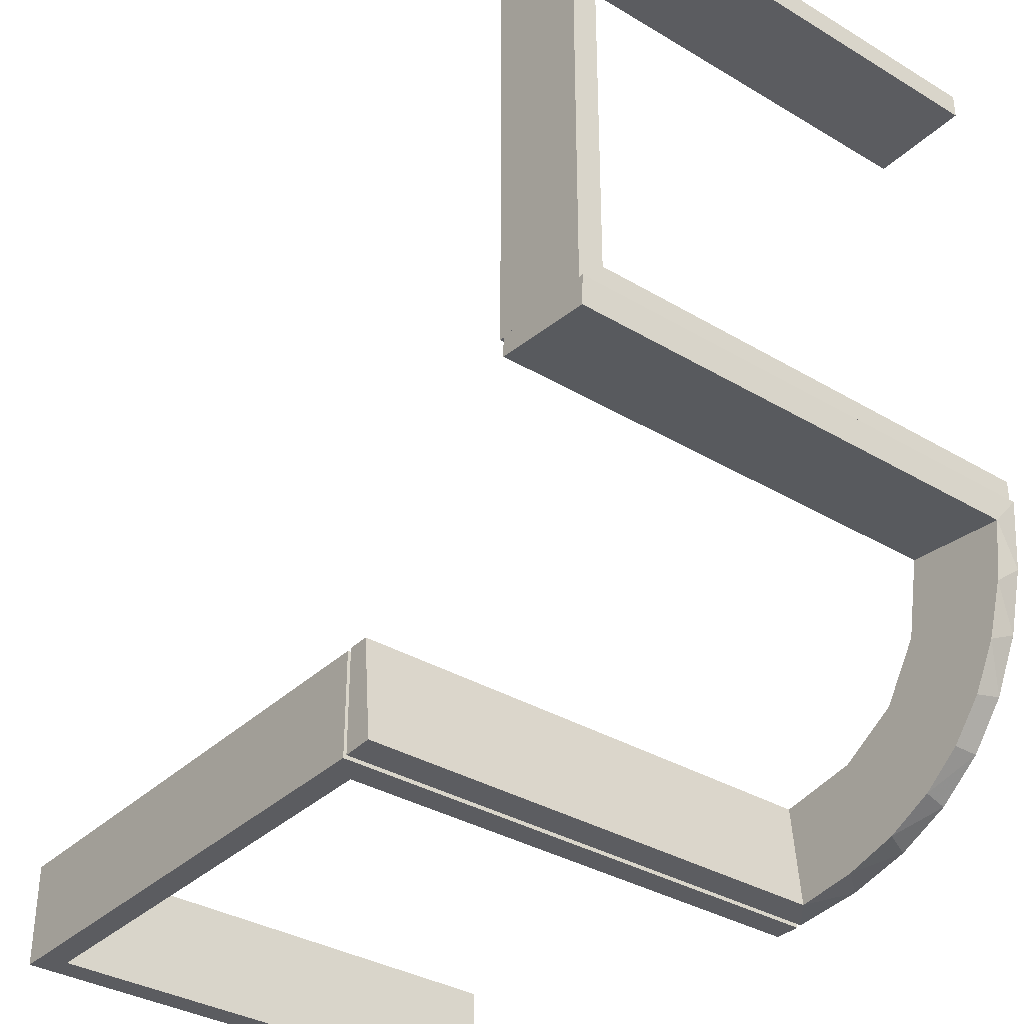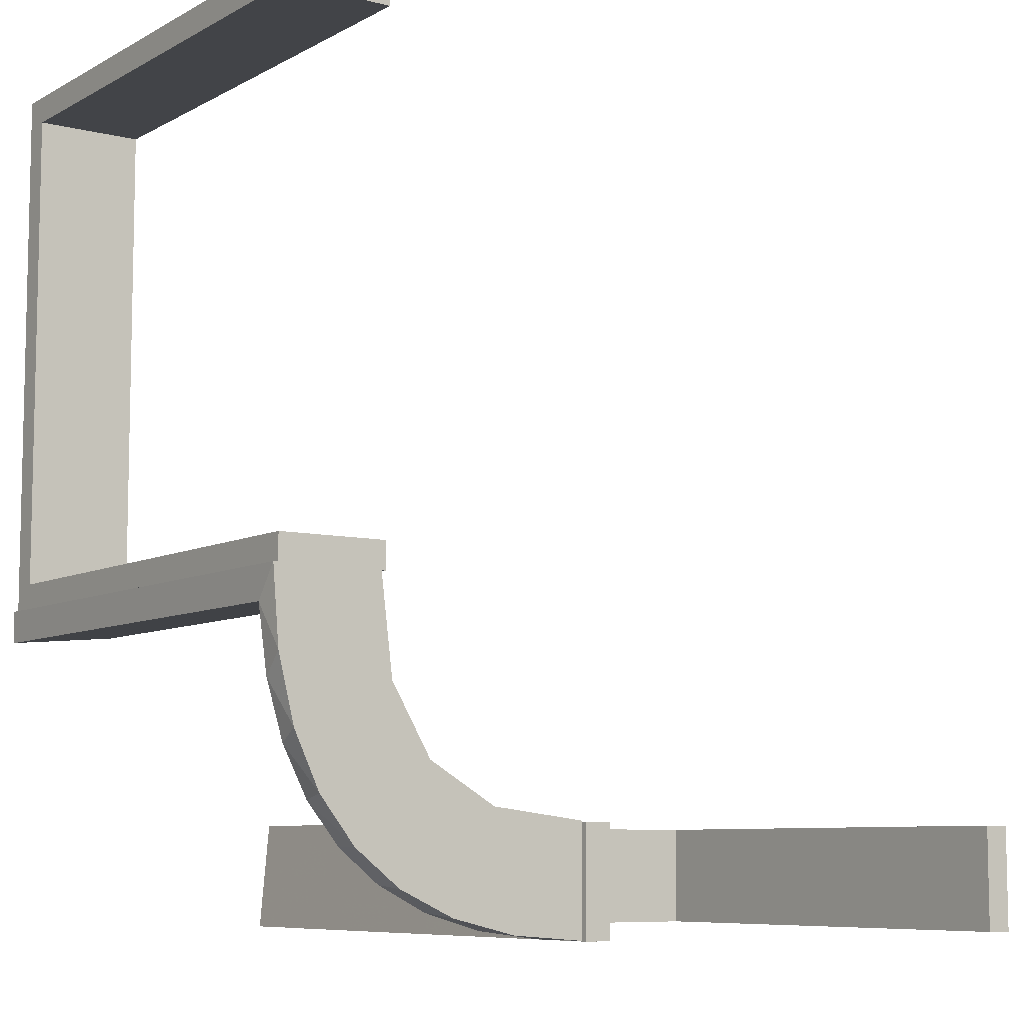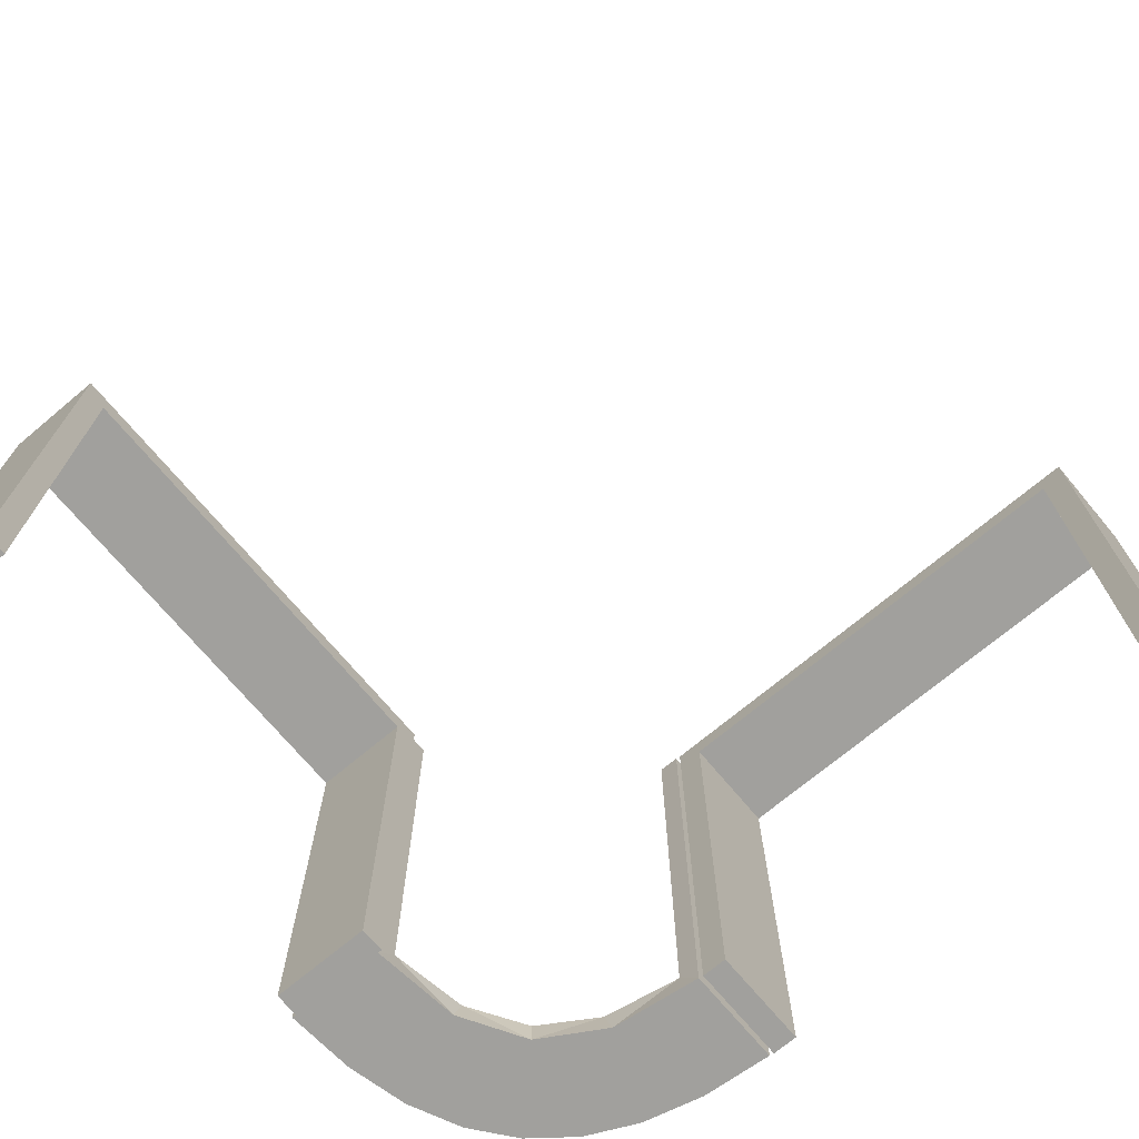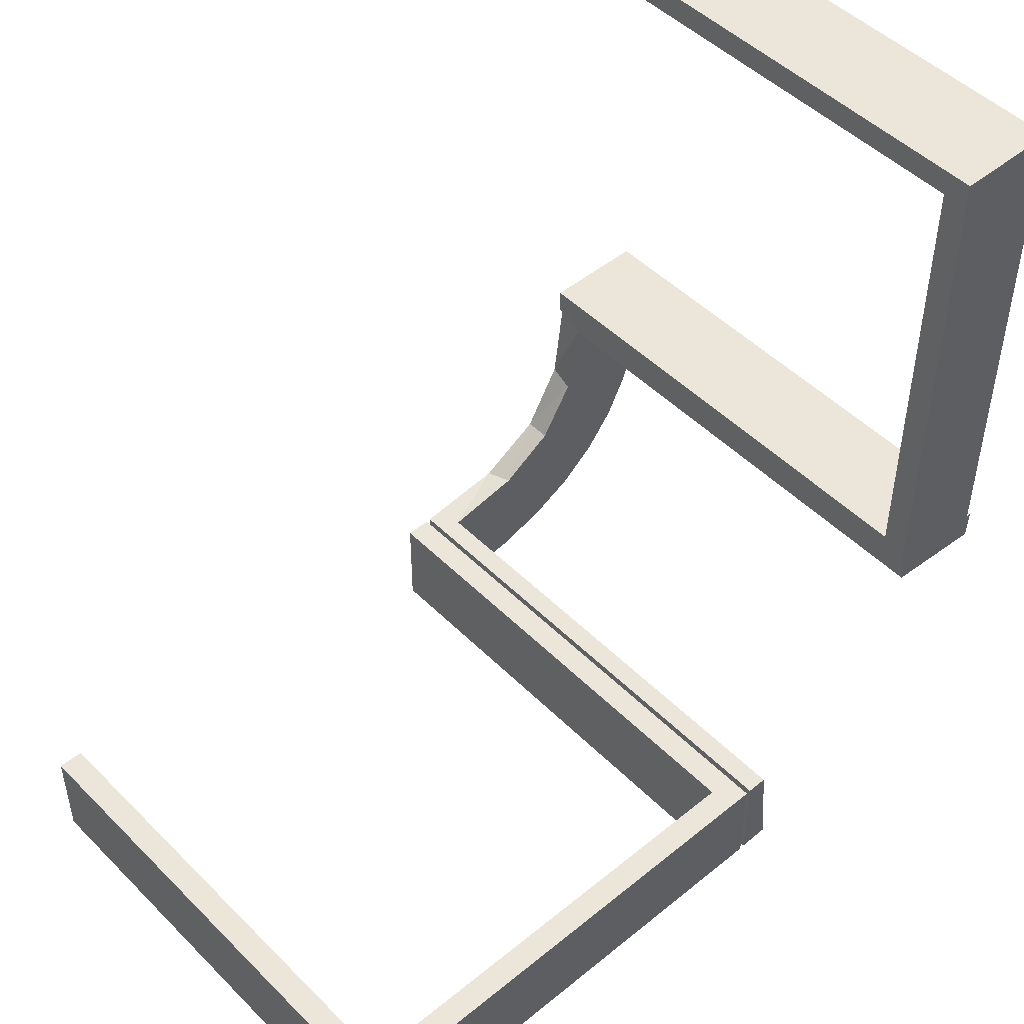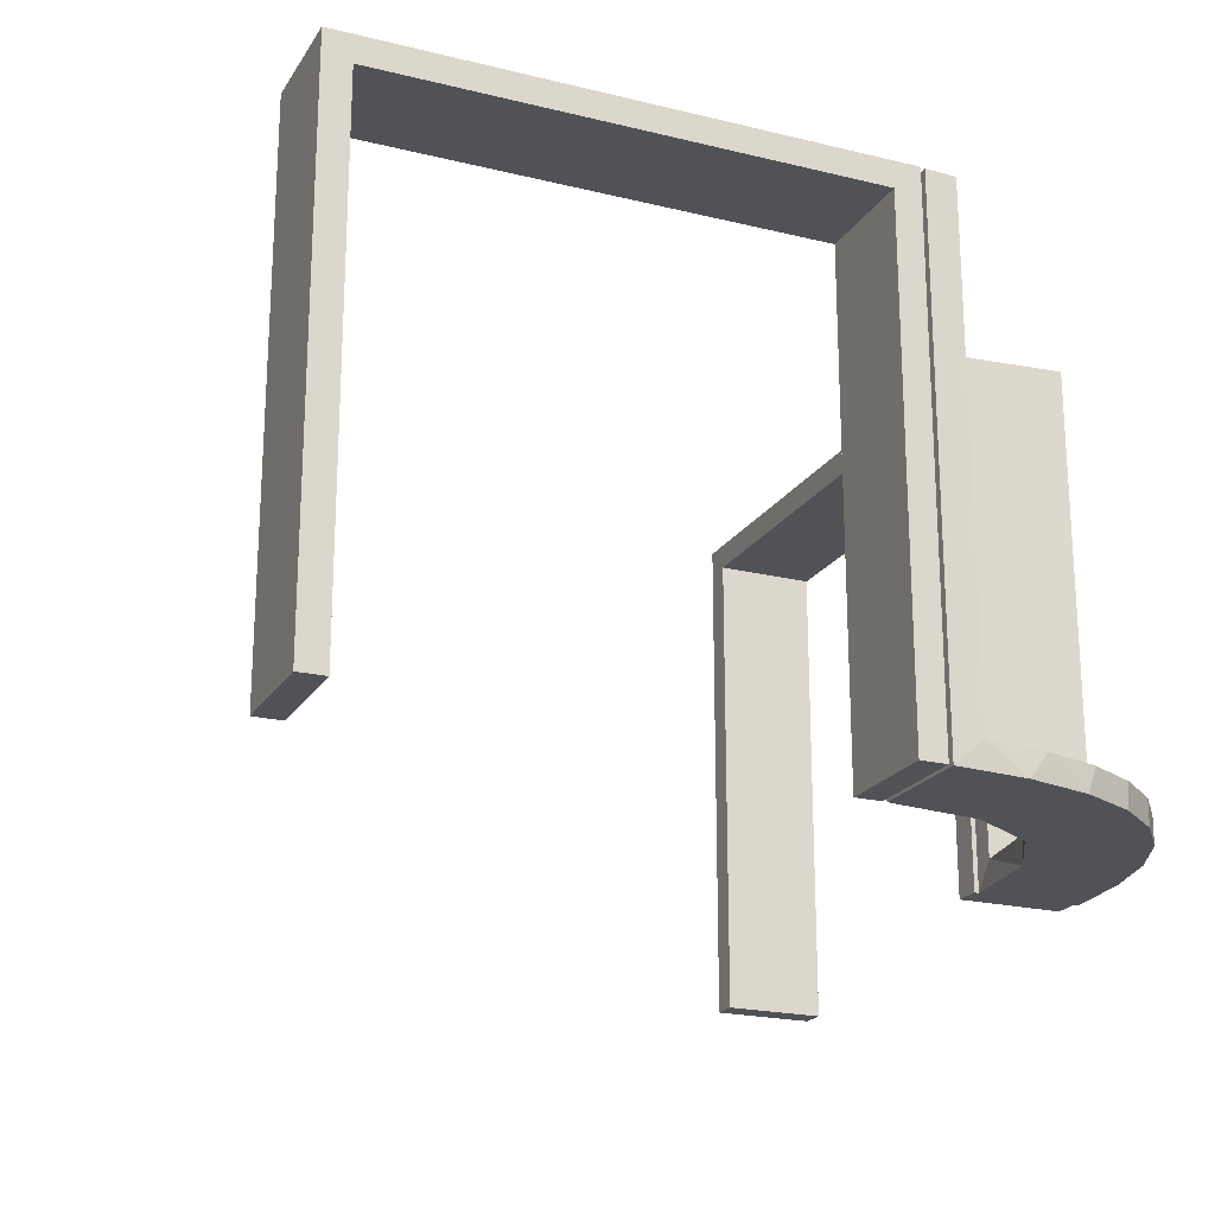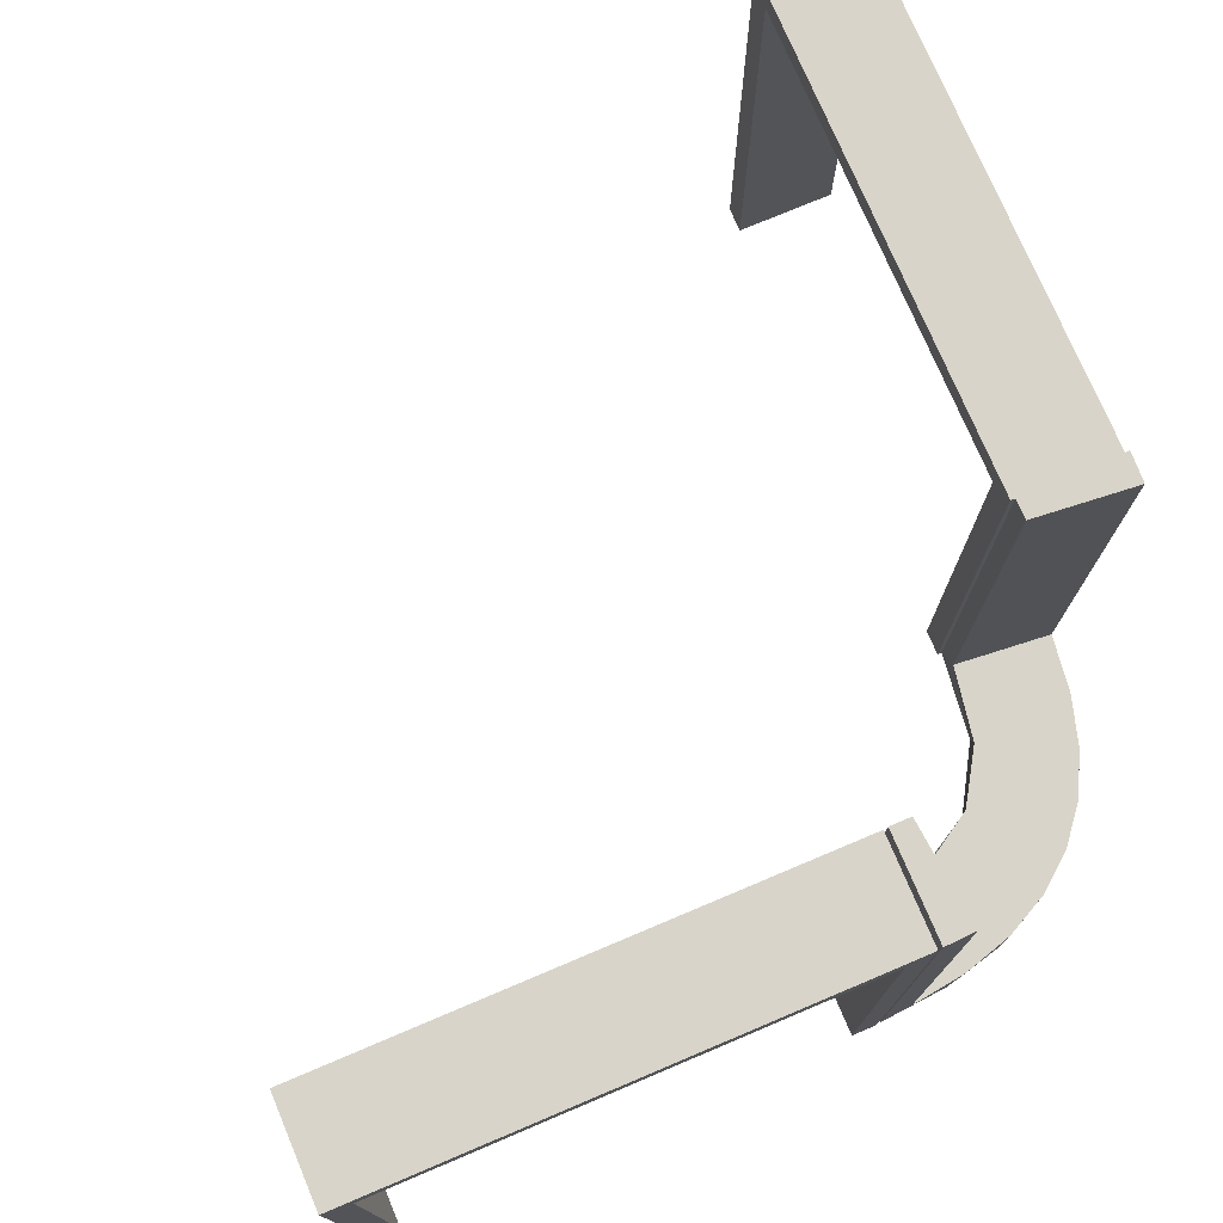
<metadata>
{"format":"obj","ext":"obj","renderer":"f3d","projection":"perspective","resolution":1024,"background":"white","views":[{"elev":-34.8,"azim":51.4,"up":"+Y"},{"elev":-7.9,"azim":145.2,"up":"+Y"},{"elev":-71.6,"azim":-140.1,"up":"+Z"},{"elev":48.5,"azim":-42.2,"up":"+Y"},{"elev":-21.2,"azim":-23.6,"up":"+Z"},{"elev":75.1,"azim":-22.9,"up":"+Z"}]}
</metadata>
<code>
v 0 -0.2 0
v 0 -0.2 -0.5
v 0 -0.3 0
v 0 -0.3 -0.5
v 0.134 -0.2789 -0.5
v 0.03392 -0.298 0
v 0.03392 -0.298 -0.475
v 0.03392 -0.298 -0.2375
v 0.2798 -0.1401 -0.475
v 0.2602 -0.18 -0.5
v 0.3 0 0
v 0.3 0 -0.5
v 0.3 0.025 -0.025
v 0.3 0.025 -0.5
v 0.3 0.5 0
v 0.3 0.5 -0.5
v 0.3 0.475 -0.025
v 0.3 0.475 -0.5
v 0.004353 -0.2742 -0.25
v 0.004353 -0.2742 -0.125
v 0.004353 -0.2242 -0.25
v 0.004353 -0.2242 -0.125
v 0.004353 -0.2992 0
v 0.004353 -0.2992 -0.5
v 0.004353 -0.2492 0
v 0.004353 -0.2492 -0.25
v 0.004353 -0.2492 -0.125
v 0.004353 -0.1992 0
v 0.004353 -0.1992 -0.5
v 0.004353 -0.1992 -0.25
v 0.02934 -0.2486 0
v 0.02934 -0.2486 -0.1188
v 0.02934 -0.2486 -0.2375
v 0.2294 0.0007887 -0.25
v 0.2294 0.0007887 -0.125
v 0.1899 -0.2521 -0.475
v 0.1565 -0.1514 -0.475
v 0.1565 -0.1514 -0.5
v 0.2 0 0
v 0.2 0 -0.5
v 0.2 0.025 -0.025
v 0.2 0.025 -0.5
v 0.2 0.5 0
v 0.2 0.5 -0.5
v 0.2 0.475 -0.025
v 0.2 0.475 -0.5
v 0.03163 -0.2733 -0.1188
v 0.03163 -0.2733 -0.2375
v 0.2042 -0.01962 0
v 0.2042 -0.01962 -0.1583
v 0.2042 -0.01962 -0.3167
v 0.2042 -0.01962 -0.475
v 0.02705 -0.2238 -0.1188
v 0.02705 -0.2238 -0.2375
v 0.2537 -0.0242 0
v 0.2537 -0.0242 -0.1188
v 0.2537 -0.0242 -0.2375
v 0.3044 0.0007887 0
v 0.3044 0.0007887 -0.5
v 0.3044 0.0007887 -0.25
v 0.2544 0.0007887 0
v 0.2544 0.0007887 -0.25
v 0.2544 0.0007887 -0.125
v 0.07373 -0.2936 -0.5
v 0.1935 -0.08832 -0.5
v 0.229 -0.02191 -0.1188
v 0.229 -0.02191 -0.2375
v -0.5 -0.2 0
v -0.5 -0.2 -0.5
v -0.5 -0.3 0
v -0.5 -0.3 -0.5
v 0.2987 -0.06859 -0.5
v -0.025 -0.2 -0.025
v -0.025 -0.2 -0.5
v -0.025 -0.3 -0.025
v -0.025 -0.3 -0.5
v 0.02476 -0.1991 0
v 0.02476 -0.1991 -0.1583
v 0.02476 -0.1991 -0.3167
v 0.02476 -0.1991 -0.475
v 0.2784 -0.02649 -0.1188
v 0.2784 -0.02649 -0.2375
v 0.284 -0.1289 -0.5
v 0.1452 -0.2747 -0.475
v 0.2952 -0.0881 -0.475
v 0.1852 -0.255 -0.5
v 0.2044 0.0007887 0
v 0.2044 0.0007887 -0.5
v 0.3031 -0.02878 0
v 0.3031 -0.02878 -0.475
v 0.3031 -0.02878 -0.2375
v 0.2272 -0.2221 -0.475
v 0.2272 -0.2221 -0.5
v 0.09346 -0.1883 -0.5
v 0.2572 -0.1847 -0.475
v 0.09324 -0.29 -0.475
v 0.2794 0.0007887 -0.25
v 0.2794 0.0007887 -0.125
v 0.1909 -0.09599 -0.475
v -0.475 -0.2 -0.025
v -0.475 -0.2 -0.5
v -0.475 -0.3 -0.025
v -0.475 -0.3 -0.5
v 0.1011 -0.1857 -0.475
f 69 68 100
f 73 100 68
f 1 2 73
f 68 1 73
f 71 103 102
f 75 70 102
f 3 75 4
f 70 75 3
f 70 3 1
f 3 4 2
f 71 70 68
f 102 103 101
f 76 75 73
f 75 102 100
f 71 69 101
f 76 74 2
f 69 100 101
f 2 74 73
f 71 102 70
f 75 76 4
f 70 1 68
f 3 2 1
f 71 68 69
f 102 101 100
f 76 73 74
f 75 100 73
f 71 101 103
f 76 2 4
f 51 52 88
f 88 52 65
f 37 38 99
f 50 51 87
f 88 87 51
f 87 49 50
f 38 37 104
f 94 104 80
f 79 30 29
f 28 78 77
f 78 28 30
f 79 78 30
f 59 72 90
f 60 59 90
f 9 85 83
f 83 10 9
f 58 60 91
f 10 93 95
f 36 92 93
f 86 5 84
f 5 64 96
f 64 24 7
f 8 7 24
f 8 23 6
f 8 24 23
f 88 65 72
f 65 38 10
f 83 72 65
f 10 38 93
f 86 93 38
f 94 86 38
f 94 29 64
f 94 5 86
f 29 24 64
f 20 19 27
f 27 26 22
f 21 29 30
f 22 21 30
f 26 29 21
f 19 24 26
f 29 26 24
f 23 24 19
f 25 27 22
f 30 28 22
f 28 25 22
f 23 20 25
f 27 25 20
f 19 20 23
f 97 98 63
f 62 63 35
f 61 87 35
f 34 35 87
f 63 61 35
f 58 61 98
f 63 98 61
f 60 58 98
f 62 34 88
f 87 88 34
f 59 62 88
f 60 97 59
f 62 59 97
f 48 47 32
f 33 32 53
f 53 77 78
f 31 77 53
f 47 6 31
f 31 32 47
f 32 31 53
f 8 6 47
f 78 54 53
f 80 54 79
f 78 79 54
f 33 54 80
f 7 48 33
f 48 7 8
f 7 33 80
f 47 48 8
f 96 7 80
f 80 104 96
f 36 37 92
f 36 84 104
f 37 36 104
f 37 99 95
f 99 52 85
f 52 90 85
f 92 37 95
f 81 82 57
f 56 57 67
f 67 52 51
f 51 50 67
f 57 52 67
f 82 91 90
f 90 57 82
f 57 90 52
f 81 91 82
f 66 50 49
f 55 66 49
f 55 81 56
f 81 55 89
f 55 56 66
f 91 81 89
f 49 87 61
f 55 61 58
f 58 89 55
f 61 55 49
f 25 77 31
f 28 77 25
f 31 6 23
f 25 31 23
f 52 99 65
f 38 65 99
f 38 104 94
f 94 80 29
f 79 29 80
f 72 85 90
f 60 90 91
f 85 72 83
f 10 95 9
f 58 91 89
f 93 92 95
f 36 93 86
f 86 84 36
f 5 96 84
f 64 7 96
f 88 72 59
f 65 10 83
f 94 64 5
f 19 26 27
f 26 21 22
f 97 63 62
f 62 35 34
f 60 98 97
f 48 32 33
f 33 53 54
f 104 84 96
f 99 9 95
f 99 85 9
f 81 57 56
f 56 67 66
f 50 66 67
f 16 15 17
f 13 17 15
f 11 12 13
f 15 11 13
f 44 46 45
f 41 43 45
f 39 41 40
f 43 41 39
f 43 39 11
f 39 40 12
f 44 43 15
f 45 46 18
f 42 41 13
f 41 45 17
f 44 16 18
f 42 14 12
f 16 17 18
f 12 14 13
f 44 45 43
f 41 42 40
f 43 11 15
f 39 12 11
f 44 15 16
f 45 18 17
f 42 13 14
f 41 17 13
f 44 18 46
f 42 12 40

</code>
